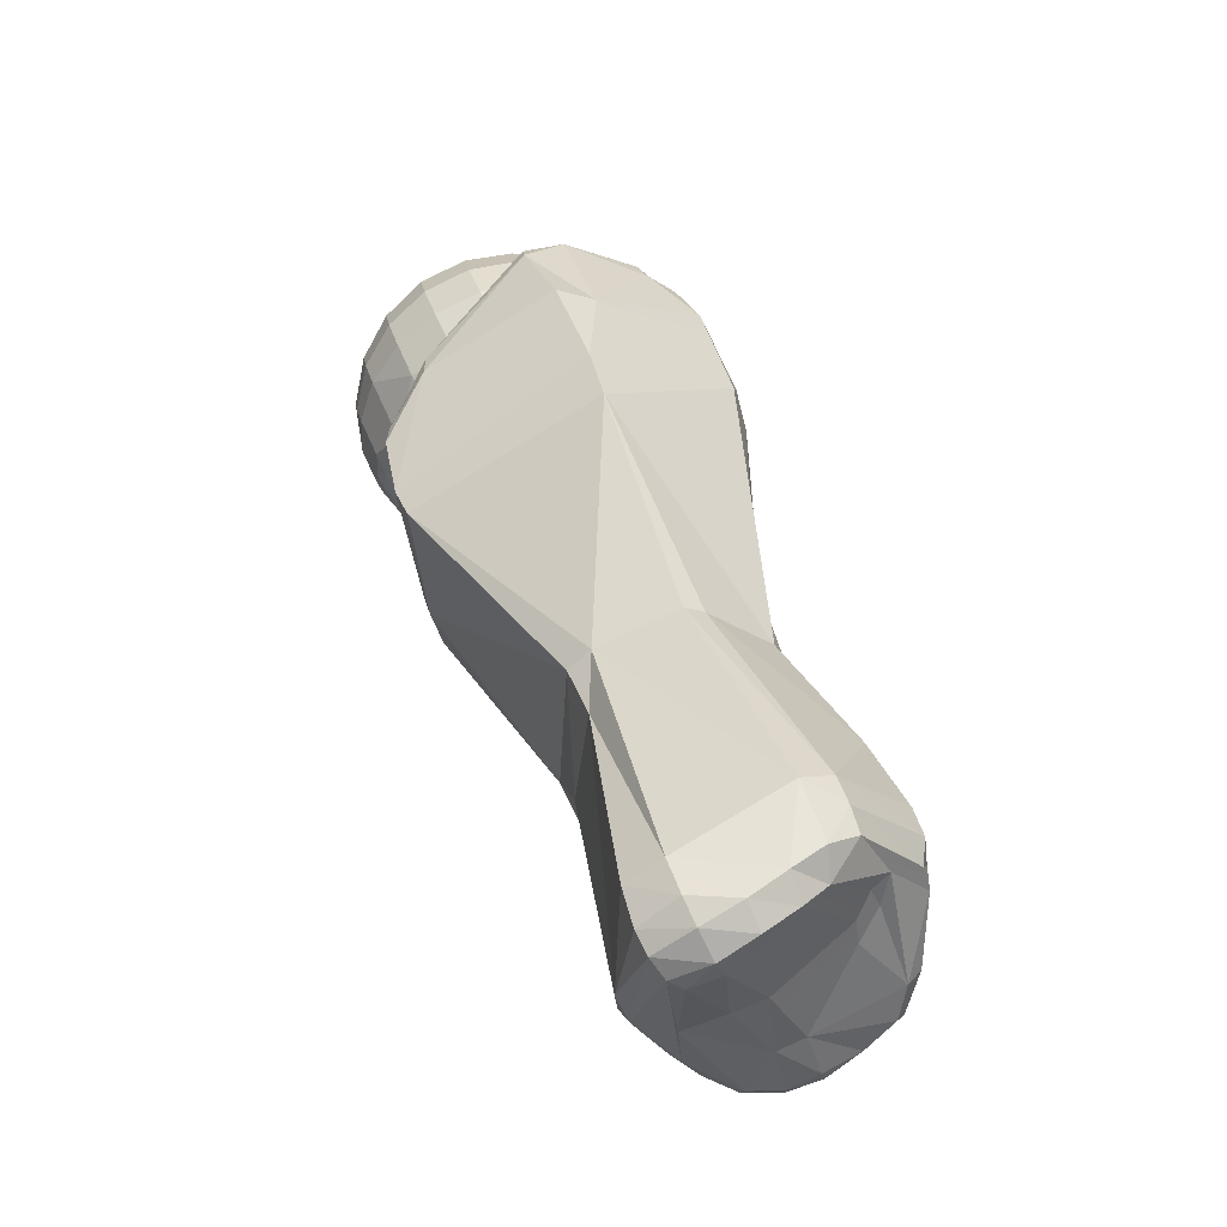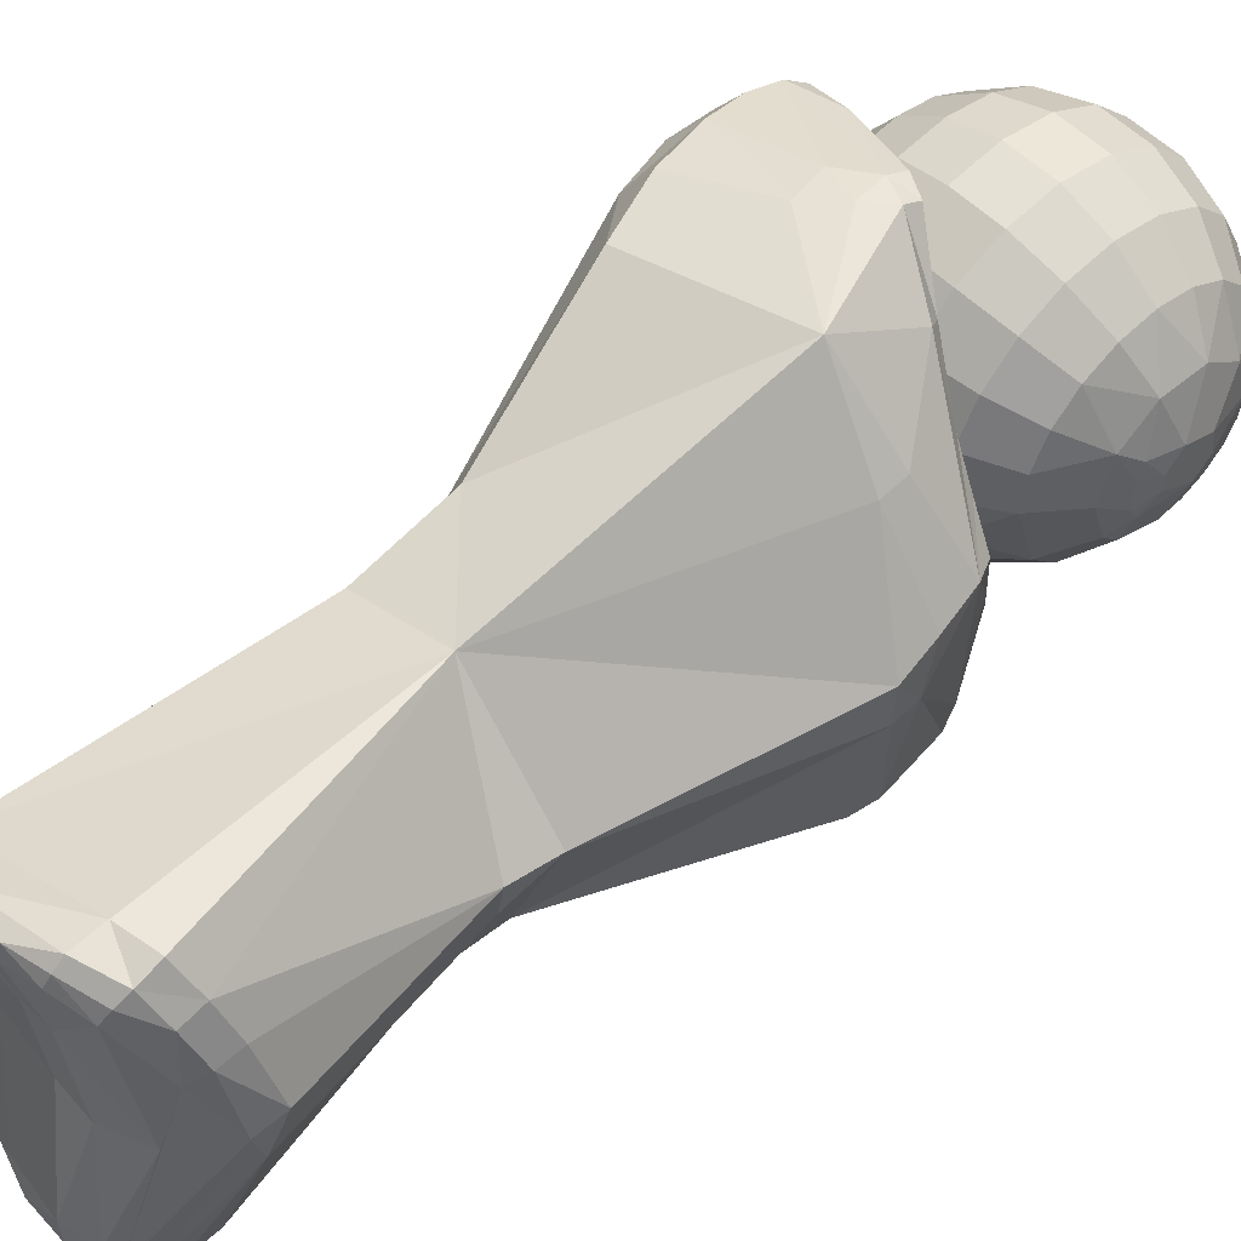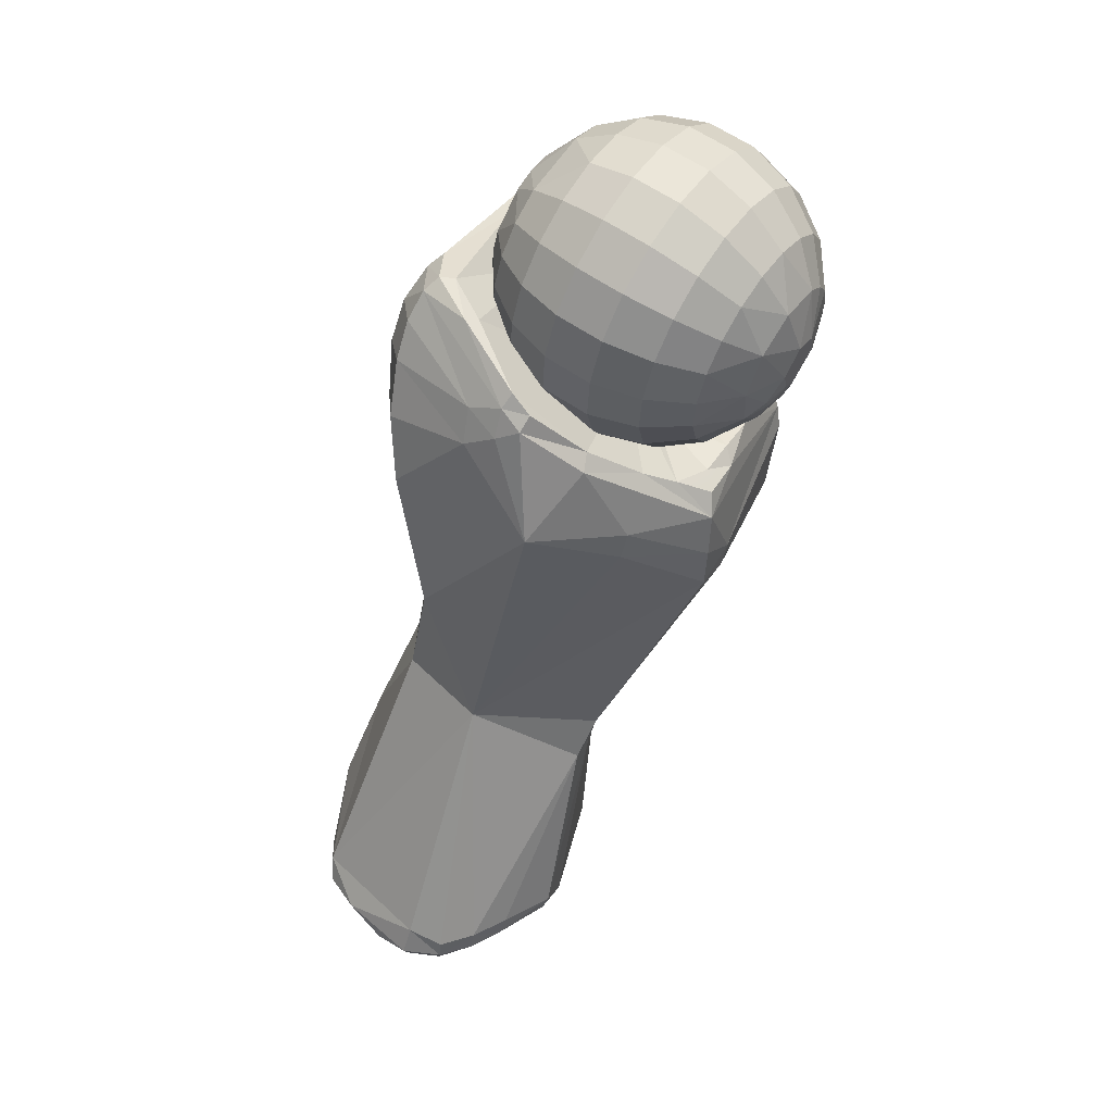
<metadata>
{"format":"obj","ext":"obj","renderer":"f3d","projection":"perspective","resolution":1024,"background":"white","views":[{"elev":-38.6,"azim":-162.6,"up":"+Y"},{"elev":52.8,"azim":27.6,"up":"+Z"},{"elev":24.9,"azim":29.6,"up":"+Y"}]}
</metadata>
<code>
o brazoI_Alpha_HighJointsGeo.004
v -3.169 0.7854 0.000895
v -3.178 0.7592 -0.1756
v -3.388 0.6288 -0.1124
v -2.079 -0.09976 0.3497
v -2.156 -0.3127 0.3497
v -2.056 -0.2721 0.1268
v -2.146 0.1615 0.463
v -2.201 0.01196 0.5441
v -2.967 0.7238 0.4239
v -2.932 0.8198 0.2233
v -3.178 0.7591 0.1774
v -2.606 0.2346 0.7597
v -2.935 0.09205 0.7987
v -2.691 0.002958 0.7987
v -2.469 0.6093 0.4698
v -2.224 0.5612 0.2233
v -2.431 0.7157 0.2474
v -3.167 0.1768 -0.7188
v -2.85 0.3236 -0.7579
v -2.935 0.09205 -0.7969
v -2.079 -0.09976 -0.3479
v -2.118 -0.2062 -0.3658
v -2.261 -0.1538 -0.5703
v -2.447 -0.6641 0.1774
v -2.457 -0.6904 0.000895
v -2.243 -0.5507 0.000895
v -1.998 0.1214 -0.1124
v -2.016 0.07248 -0.2147
v -2.103 0.2802 -0.3348
v -2.146 0.1615 -0.4612
v -2.201 0.01196 -0.5423
v -2.382 0.1272 -0.6836
v -2.224 0.5612 -0.2215
v -2.075 0.3564 -0.1756
v -2.967 0.7238 -0.4222
v -2.675 0.8048 -0.2456
v -2.713 0.6984 -0.4681
v -3.019 -0.1395 0.7597
v -2.851 -0.4376 0.6463
v -2.775 -0.2286 0.7597
v -2.92 0.8529 0.000894
v -2.661 0.8415 0.000895
v -3.022 0.5742 0.5832
v -3.304 0.4147 0.5441
v -3.091 0.3857 0.6854
v -3.091 0.3857 -0.6836
v -3.364 0.2489 -0.5703
v -2.459 -0.08177 0.7206
v -2.85 0.3236 0.7597
v -2.775 -0.2286 -0.7579
v -2.459 -0.08177 -0.7188
v -2.535 -0.2907 -0.6836
v -2.469 0.6093 -0.4681
v -2.431 0.7157 -0.2456
v -3.195 -0.6207 -0.2456
v -2.912 -0.6034 -0.4681
v -2.951 -0.7098 -0.2456
v -2.675 0.8048 0.2474
v -2.417 0.7524 0.000894
v -2.53 0.4435 0.6463
v -2.382 0.1272 0.6854
v -2.314 0.3156 0.5832
v -3.364 0.2489 0.5721
v -3.546 0.4292 0.07868
v -3.597 0.2902 0.1268
v -3.508 0.3012 0.3676
v -3.479 -0.06653 0.463
v -3.367 -0.3702 0.4239
v -3.312 -0.2206 0.5832
v -2.42 -0.5879 -0.3348
v -2.604 -0.4792 -0.5814
v -2.376 -0.4692 -0.4612
v -2.535 -0.2907 0.6854
v -2.912 -0.6034 0.4698
v -2.604 -0.4792 0.5832
v -2.212 0.5943 0.000894
v -2.691 0.002957 -0.7969
v -3.096 -0.3485 -0.6446
v -2.851 -0.4376 -0.6446
v -2.774 0.5326 0.6464
v -2.152 -0.4467 -0.07637
v -2.152 -0.4467 0.07816
v -1.999 -0.1154 -0.04
v -3.249 0.5642 0.463
v -3.434 0.5037 0.2976
v -3.195 -0.6207 0.2474
v -2.951 -0.7098 0.2474
v -2.259 0.4652 -0.4222
v -3.414 -0.4993 0.000895
v -3.208 -0.6574 0.000895
v -2.713 0.6984 0.4698
v -2.693 -0.7248 0.2233
v -2.42 -0.5879 0.3366
v -3.406 0.5799 0.2164
v -3.206 0.6829 -0.3348
v -3.243 -0.03215 -0.6836
v -3.628 0.2043 0.000895
v -3.634 -0.04327 0.000895
v -3.61 0.02252 0.2164
v -1.992 0.1383 0.000895
v -2.016 0.07248 0.2164
v -2.006 -0.1331 0.07868
v -2.086 -0.3519 -0.04
v -2.14 -0.4133 -0.1461
v -3.388 0.6288 0.1142
v -3.54 0.4469 -0.04
v -2.044 -0.00373 -0.2958
v -3.551 -0.2614 -0.1756
v -3.627 -0.02641 -0.1124
v -3.61 0.02252 -0.2147
v -2.705 -0.7579 0.000895
v -2.964 -0.7465 0.000895
v -2.774 0.5326 -0.6446
v -3.019 -0.1396 -0.7579
v -2.53 0.4435 -0.6446
v -2.314 0.3156 -0.5814
v -3.56 -0.2877 0.000895
v -3.551 -0.2614 0.1774
v -2.606 0.2346 -0.7579
v -2.075 0.3564 0.1774
v -2.103 0.2802 0.3366
v -3.582 0.09873 -0.2958
v -3.479 -0.06653 -0.4612
v -3.402 -0.4662 -0.2215
v -3.156 -0.5143 -0.4681
v -3.367 -0.3702 -0.4222
v -3.508 0.3012 -0.3658
v -3.469 0.4077 -0.3479
v -2.261 -0.1538 0.5721
v -2.322 -0.3196 0.5441
v -2.658 -0.6287 0.4239
v -3.312 -0.2206 -0.5814
v -2.658 -0.6287 -0.4222
v -3.62 0.2281 -0.07689
v -3.569 0.3671 -0.125
v -3.547 0.1948 0.3497
v -3.425 0.08305 0.5441
v -3.096 -0.3485 0.6463
v -3.243 -0.03215 0.6854
v -3.434 0.5037 -0.2958
v -2.14 -0.4133 0.1479
v -2.086 -0.3519 0.04179
v -2.219 -0.4849 -0.2147
v -2.192 -0.4087 -0.2958
v -2.065 0.3827 0.000894
v -3.402 -0.4662 0.2233
v -3.156 -0.5143 0.4698
v -2.693 -0.7248 -0.2215
v -3.523 -0.1852 0.3366
v -2.376 -0.4692 0.463
v -2.219 -0.4849 0.2164
v -3.249 0.5642 -0.4612
v -3.022 0.5742 -0.5814
v -2.259 0.4652 0.4239
v -3.167 0.1768 0.7206
v -2.932 0.8198 -0.2215
v -2.028 -0.1952 -0.125
v -3.582 0.09873 0.2976
v -2.519 -1.505 -0.2174
v -2.506 -1.512 0.01079
v -3.152 -2.526 -0.0264
v -3.549 -2.378 -0.7774
v -3.71 -1.144 -1.106
v -2.663 -1.451 -0.911
v -3.784 0.3108 -0.3559
v -3.747 0.1828 0.4836
v -3.706 0.2535 -0.07937
v -2.815 -0.7014 0.7401
v -3.036 -1.043 0.9292
v -2.695 -1.095 0.5072
v -4.276 -2.149 -0.2741
v -4.617 -2.8 -0.07237
v -4.286 -2.133 -0.0957
v -4.055 -2.206 -0.6742
v -3.146 -0.3635 0.9511
v -3.1 -0.2855 0.9243
v -3.435 -0.01294 0.801
v -2.475 -1.377 -0.1968
v -2.53 -0.9715 -0.9285
v -2.533 -0.8541 -0.9025
v -3.825 -0.2816 0.8141
v -3.778 -0.08013 0.7786
v -3.977 -0.2618 0.6279
v -4.837 -3.137 -0.2287
v -4.66 -2.784 -0.2704
v -4.615 -3.274 -0.7634
v -4.85 -3.323 -0.0486
v -2.601 -1.315 -0.9277
v -3.648 -0.9 -1.14
v -2.664 -0.6549 -0.5725
v -2.853 -0.6653 -0.3867
v -2.5 -0.7788 -0.4082
v -4.861 -3.446 -0.2284
v -4.662 -3.416 -0.7412
v -4.692 -3.549 -0.7032
v -4.555 -3.656 -0.2285
v -4.648 -3.586 -0.3383
v -4.547 -3.753 -0.6892
v -4.728 -3.625 0.3083
v -4.6 -3.722 0.5091
v -4.6 -3.581 0.4966
v -3.854 -4.087 -0.706
v -3.634 -3.912 0.2815
v -3.719 -3.961 -0.06769
v -3.82 0.1196 0.5192
v -3.995 0.009563 -0.3698
v -3.909 -0.04269 0.6071
v -3.614 -3.756 0.545
v -3.657 -3.868 0.5102
v -3.566 -3.844 0.3264
v -2.666 -0.7918 0.4111
v -2.422 -1.091 0.1154
v -2.558 -0.8745 0.249
v -2.831 -0.6157 0.6817
v -3.07 -0.5682 -0.1745
v -3.395 -0.02605 0.7357
v -3.412 0.2262 -0.8647
v -3.26 0.02113 -1.034
v -3.627 -0.3636 -0.9804
v -3.978 -2.229 -0.7649
v -4.489 -3.355 -0.9073
v -3.813 -4.034 -0.8216
v -3.772 -3.933 -0.8819
v -3.466 -3.795 -0.1662
v -3.407 -3.725 0.06166
v -3.274 -2.741 -0.1664
v -3.243 -2.751 0.01662
v -3.416 -2.43 -0.7278
v -3.523 -2.694 -0.7271
v -4.204 -3.925 0.5514
v -4.205 -3.879 0.29
v -4.06 -3.928 0.2889
v -3.539 0.3138 -0.6603
v -3.701 0.3163 -0.5204
v -4.398 -3.845 0.5503
v -4.577 -3.775 0.4532
v -3.48 -3.839 -0.000576
v -2.455 -0.9147 -0.1646
v -2.737 -1.226 0.4966
v -3.614 -2.355 0.5098
v -3.934 -3.735 0.7038
v -4.199 -3.908 0.6335
v -4.002 -3.939 0.6538
v -3.982 -3.89 0.7061
v -2.725 -0.4867 -0.9578
v -3.23 0.1154 -0.9775
v -3.868 0.2159 -0.376
v -3.519 -3.736 0.3536
v -3.008 -0.3829 0.9206
v -3.041 -0.4639 0.9606
v -2.561 -0.7163 -0.8696
v -2.736 -0.6042 -0.992
v -3.766 0.2038 -0.5418
v -3.646 0.1361 0.6909
v -4.744 -3.532 -0.3666
v -4.424 -3.76 -0.8691
v -4.439 -3.874 -0.7543
v -4.249 -3.882 -0.8967
v -4.276 -3.991 -0.787
v -3.812 -3.933 0.6002
v -3.773 -3.876 0.6549
v -4.09 -0.2388 -0.02738
v -4.132 -0.5369 -0.02328
v -3.853 -0.9243 0.8156
v -3.859 -0.5759 0.836
v -3.999 -0.5532 0.6329
v -3.73 -3.74 -0.9256
v -3.994 -3.853 -0.9531
v -3.937 -3.68 -0.9825
v -3.708 0.06953 0.7386
v -3.371 -0.5912 0.9379
v -3.346 -0.4 0.9286
v -3.574 0.1291 0.655
v -4.669 -3.707 0.2756
v -4.406 -3.784 0.6046
v -4.076 -4.076 -0.7589
v -4.04 -3.981 -0.8957
v -4.881 -3.296 -0.2274
v -3.734 -3.766 0.7011
v -3.909 -4.093 -0.6229
v -4.088 -4.069 -0.645
v -3.851 -3.966 0.5322
v -4.028 -3.961 0.5881
v -3.044 -0.5396 -0.3931
v -3.208 0.1387 -0.9074
v -2.508 -0.8855 0.003113
v -2.501 -0.826 -0.2005
v -2.589 -0.6342 -0.8064
v -2.753 -0.4453 -0.8685
v -2.807 -0.4604 -0.7711
v -3.965 -3.949 -0.1294
v -2.912 -0.3329 -0.7959
v -3.596 0.2064 -0.3148
v -3.656 0.3257 -0.474
v -2.457 -1.312 0.07456
v -4.156 -0.5489 -0.3594
v -4.087 -2.209 0.3677
v -3.928 -1.757 0.4724
v -4.018 -1.696 0.2908
v -4.168 -1.629 -0.1121
v -3.466 -0.3931 -1.134
v -2.835 -0.6053 -0.5645
v -2.881 -0.7027 -0.1307
v -4.134 -3.886 -0.1033
v -4.53 -3.679 -0.0819
v -4.658 -3.586 -0.2047
v -4.854 -3.467 -0.06628
v -2.441 -0.9651 0.08702
v -3.502 0.003074 -0.07753
v -3.5 0.02925 -0.2606
v -4.576 -3.641 -0.8204
v -3.37 0.2556 -0.7994
v -3.178 -0.519 0.9635
f 1 2 3
f 4 5 6
f 7 8 4
f 9 10 11
f 12 13 14
f 15 16 17
f 18 19 20
f 21 22 23
f 24 25 26
f 27 28 29
f 30 31 32
f 29 33 34
f 35 36 37
f 38 39 40
f 36 41 42
f 43 44 45
f 46 18 47
f 40 48 14
f 45 13 49
f 50 51 52
f 53 36 54
f 55 56 57
f 58 59 42
f 60 61 62
f 45 44 63
f 64 65 66
f 67 68 69
f 70 71 72
f 39 73 40
f 74 75 39
f 54 76 33
f 36 59 54
f 58 15 17
f 50 20 77
f 56 78 79
f 80 45 49
f 26 81 82
f 28 27 83
f 44 84 85
f 74 86 87
f 53 33 88
f 89 55 90
f 10 91 58
f 92 24 93
f 94 85 84
f 35 95 2
f 91 43 80
f 47 18 96
f 97 98 99
f 100 101 102
f 103 81 104
f 64 105 106
f 30 28 107
f 108 109 110
f 24 111 25
f 41 11 10
f 12 48 61
f 112 55 57
f 60 49 12
f 113 35 37
f 96 20 114
f 115 88 116
f 98 117 118
f 20 119 77
f 17 76 59
f 92 112 111
f 120 121 101
f 122 47 123
f 124 125 55
f 126 78 125
f 47 127 128
f 129 130 5
f 119 51 77
f 74 92 131
f 13 40 14
f 79 114 50
f 132 114 78
f 79 133 56
f 41 58 42
f 70 26 25
f 134 109 97
f 135 128 127
f 136 67 137
f 115 32 119
f 138 74 39
f 19 115 119
f 69 38 139
f 130 129 48
f 48 129 8
f 106 140 135
f 141 82 142
f 143 72 144
f 16 120 145
f 68 138 69
f 115 37 53
f 87 90 112
f 89 86 146
f 68 86 147
f 57 133 148
f 46 113 19
f 67 99 149
f 98 108 117
f 3 2 95
f 135 134 65
f 5 150 151
f 68 118 146
f 152 35 153
f 57 111 112
f 79 52 71
f 15 62 154
f 146 118 117
f 121 120 16
f 52 51 23
f 155 38 13
f 91 60 15
f 148 133 70
f 126 124 108
f 23 32 31
f 144 23 22
f 83 102 142
f 3 105 1
f 105 11 1
f 6 102 4
f 102 101 4
f 4 101 7
f 101 121 7
f 11 84 9
f 84 43 9
f 12 49 13
f 15 154 16
f 18 46 19
f 23 31 21
f 31 30 21
f 30 107 21
f 26 151 24
f 151 93 24
f 29 34 27
f 34 145 27
f 145 100 27
f 32 116 30
f 116 88 30
f 88 29 30
f 29 88 33
f 35 156 36
f 38 138 39
f 36 156 41
f 43 84 44
f 47 152 46
f 152 153 46
f 40 73 48
f 45 155 13
f 50 77 51
f 53 37 36
f 55 125 56
f 58 17 59
f 60 12 61
f 63 137 139
f 139 155 63
f 155 45 63
f 136 66 65
f 66 85 64
f 85 94 64
f 69 139 67
f 139 137 67
f 67 149 68
f 70 133 71
f 39 75 73
f 74 131 75
f 54 59 76
f 36 42 59
f 58 91 15
f 50 114 20
f 56 125 78
f 80 43 45
f 151 26 82
f 26 143 81
f 143 104 81
f 81 103 82
f 103 142 82
f 82 141 151
f 83 157 107
f 157 21 107
f 107 28 83
f 85 66 44
f 66 63 44
f 74 147 86
f 53 54 33
f 89 124 55
f 10 9 91
f 93 150 75
f 75 131 93
f 131 92 93
f 84 11 94
f 11 105 94
f 2 1 41
f 41 156 2
f 156 35 2
f 91 9 43
f 132 123 96
f 123 47 96
f 99 158 65
f 158 136 65
f 65 97 99
f 102 83 100
f 83 27 100
f 104 143 144
f 144 22 104
f 22 21 157
f 104 22 157
f 157 103 104
f 94 105 64
f 105 3 106
f 30 29 28
f 110 122 123
f 123 108 110
f 24 92 111
f 41 1 11
f 12 14 48
f 112 90 55
f 60 80 49
f 113 153 35
f 96 18 20
f 115 53 88
f 149 99 118
f 99 98 118
f 20 19 119
f 17 16 76
f 92 87 112
f 101 100 120
f 100 145 120
f 122 127 47
f 124 126 125
f 126 132 78
f 128 140 152
f 152 47 128
f 5 4 129
f 4 8 129
f 119 32 51
f 74 87 92
f 13 38 40
f 79 78 114
f 132 96 114
f 79 71 133
f 41 10 58
f 70 143 26
f 110 109 134
f 109 98 97
f 127 122 135
f 122 110 134
f 135 122 134
f 137 63 136
f 63 66 136
f 136 158 67
f 115 116 32
f 138 147 74
f 19 113 115
f 69 138 38
f 48 73 130
f 73 75 130
f 75 150 130
f 8 7 62
f 62 61 8
f 61 48 8
f 3 140 106
f 140 128 135
f 142 6 141
f 6 5 141
f 5 151 141
f 143 70 72
f 145 34 33
f 33 76 145
f 76 16 145
f 68 147 138
f 115 113 37
f 87 86 90
f 89 90 86
f 68 146 86
f 57 56 133
f 46 153 113
f 67 158 99
f 98 109 108
f 95 152 140
f 140 3 95
f 134 97 65
f 65 64 106
f 106 135 65
f 130 150 5
f 150 93 151
f 68 149 118
f 152 95 35
f 57 148 111
f 79 50 52
f 15 60 62
f 117 108 124
f 124 89 117
f 89 146 117
f 16 154 121
f 154 62 121
f 62 7 121
f 23 72 52
f 72 71 52
f 155 139 38
f 91 80 60
f 70 25 148
f 25 111 148
f 108 123 126
f 123 132 126
f 23 51 32
f 144 72 23
f 102 6 142
f 142 103 157
f 157 83 142
f 159 160 161
f 162 163 164
f 165 166 167
f 168 169 170
f 171 172 173
f 174 171 163
f 175 176 177
f 178 179 180
f 181 182 183
f 184 185 186
f 172 184 187
f 188 164 189
f 190 191 192
f 193 194 195
f 196 197 198
f 199 200 201
f 202 203 204
f 205 206 207
f 208 209 210
f 211 212 213
f 214 215 216
f 217 218 219
f 220 186 174
f 194 186 221
f 222 223 224
f 225 226 227
f 162 221 220
f 162 228 229
f 230 231 232
f 233 217 234
f 235 236 231
f 237 210 203
f 203 210 209
f 192 238 180
f 239 169 240
f 241 240 201
f 242 243 244
f 245 218 246
f 247 166 165
f 208 248 227
f 175 249 176
f 214 250 168
f 251 252 245
f 253 165 234
f 253 217 219
f 205 254 166
f 255 195 198
f 198 256 257
f 257 258 259
f 244 260 261
f 183 262 263
f 264 265 266
f 267 268 269
f 252 180 179
f 270 207 182
f 181 271 272
f 177 273 254
f 200 274 236
f 275 236 235
f 222 276 277
f 193 187 278
f 223 277 268
f 261 208 279
f 241 261 279
f 276 280 281
f 243 282 260
f 242 283 243
f 191 284 215
f 217 285 246
f 259 276 281
f 277 259 258
f 286 238 287
f 288 289 290
f 280 291 281
f 262 207 206
f 292 289 285
f 246 285 289
f 229 224 267
f 221 269 256
f 264 169 271
f 293 294 167
f 226 229 228
f 164 188 159
f 188 178 159
f 226 228 161
f 228 164 159
f 161 228 159
f 161 227 226
f 162 220 163
f 163 189 164
f 164 228 162
f 254 273 166
f 273 167 166
f 167 294 165
f 294 234 165
f 168 250 169
f 169 239 170
f 170 295 212
f 212 168 170
f 171 185 172
f 296 163 171
f 163 220 174
f 254 270 177
f 270 175 177
f 295 160 178
f 160 159 178
f 178 188 179
f 180 212 178
f 212 295 178
f 207 183 182
f 183 266 181
f 266 265 181
f 171 174 185
f 174 186 185
f 186 194 278
f 278 184 186
f 187 201 172
f 201 297 172
f 297 298 299
f 299 300 173
f 172 185 184
f 299 173 297
f 173 172 297
f 184 278 187
f 189 301 252
f 301 218 252
f 252 179 188
f 189 252 188
f 190 302 191
f 191 303 287
f 303 286 287
f 287 192 191
f 192 288 190
f 193 278 194
f 197 255 198
f 198 257 196
f 257 259 281
f 304 257 281
f 281 291 304
f 304 305 196
f 196 306 197
f 304 196 257
f 201 187 199
f 187 307 199
f 203 260 282
f 204 280 202
f 203 282 204
f 205 247 206
f 210 237 225
f 225 248 210
f 248 208 210
f 211 214 168
f 168 212 211
f 212 308 213
f 309 167 273
f 216 177 176
f 309 273 216
f 215 310 309
f 211 213 215
f 249 214 176
f 214 211 215
f 216 176 214
f 215 309 216
f 246 218 217
f 218 301 219
f 220 221 186
f 221 311 194
f 311 195 194
f 225 237 224
f 237 222 224
f 225 224 226
f 162 269 221
f 229 267 269
f 269 162 229
f 232 304 291
f 291 204 232
f 204 282 232
f 282 283 232
f 283 230 232
f 234 294 233
f 233 312 217
f 236 274 231
f 274 255 306
f 255 197 306
f 306 196 305
f 305 304 231
f 304 232 231
f 231 230 235
f 230 242 235
f 274 306 305
f 305 231 274
f 203 202 237
f 202 222 237
f 261 260 209
f 260 203 209
f 192 287 238
f 238 308 212
f 212 180 238
f 180 251 192
f 251 288 192
f 161 160 240
f 160 295 239
f 240 160 239
f 295 170 239
f 200 275 201
f 275 244 241
f 241 279 240
f 275 241 201
f 297 201 240
f 244 275 242
f 275 235 242
f 245 252 218
f 247 205 166
f 227 161 240
f 240 279 208
f 248 225 227
f 240 208 227
f 175 250 249
f 214 249 250
f 251 180 252
f 253 247 165
f 219 301 189
f 189 163 296
f 296 206 219
f 206 247 253
f 253 234 217
f 206 253 219
f 219 189 296
f 205 270 254
f 255 274 307
f 274 199 307
f 307 193 255
f 193 195 255
f 195 311 198
f 198 311 256
f 257 256 258
f 244 243 260
f 263 296 300
f 296 171 300
f 171 173 300
f 300 299 263
f 299 266 263
f 266 183 263
f 266 299 264
f 299 298 264
f 267 223 268
f 270 205 207
f 313 175 272
f 175 270 272
f 270 182 272
f 182 181 272
f 177 216 273
f 200 199 274
f 275 200 236
f 222 202 276
f 193 307 187
f 223 222 277
f 261 209 208
f 241 244 261
f 276 202 280
f 243 283 282
f 242 230 283
f 215 213 303
f 213 308 286
f 303 213 286
f 303 191 215
f 217 312 285
f 277 276 259
f 286 308 238
f 290 292 302
f 292 284 302
f 284 191 302
f 302 190 290
f 190 288 290
f 280 204 291
f 262 183 207
f 206 296 262
f 296 263 262
f 285 293 284
f 292 290 289
f 285 284 292
f 289 288 245
f 288 251 245
f 245 246 289
f 226 224 229
f 224 223 267
f 277 258 268
f 258 256 269
f 268 258 269
f 256 311 221
f 298 297 240
f 240 169 298
f 169 250 313
f 250 175 313
f 313 272 271
f 271 181 265
f 264 298 169
f 271 265 264
f 169 313 271
f 215 284 310
f 284 293 310
f 293 285 312
f 312 233 293
f 233 294 293
f 167 309 310
f 167 310 293

</code>
